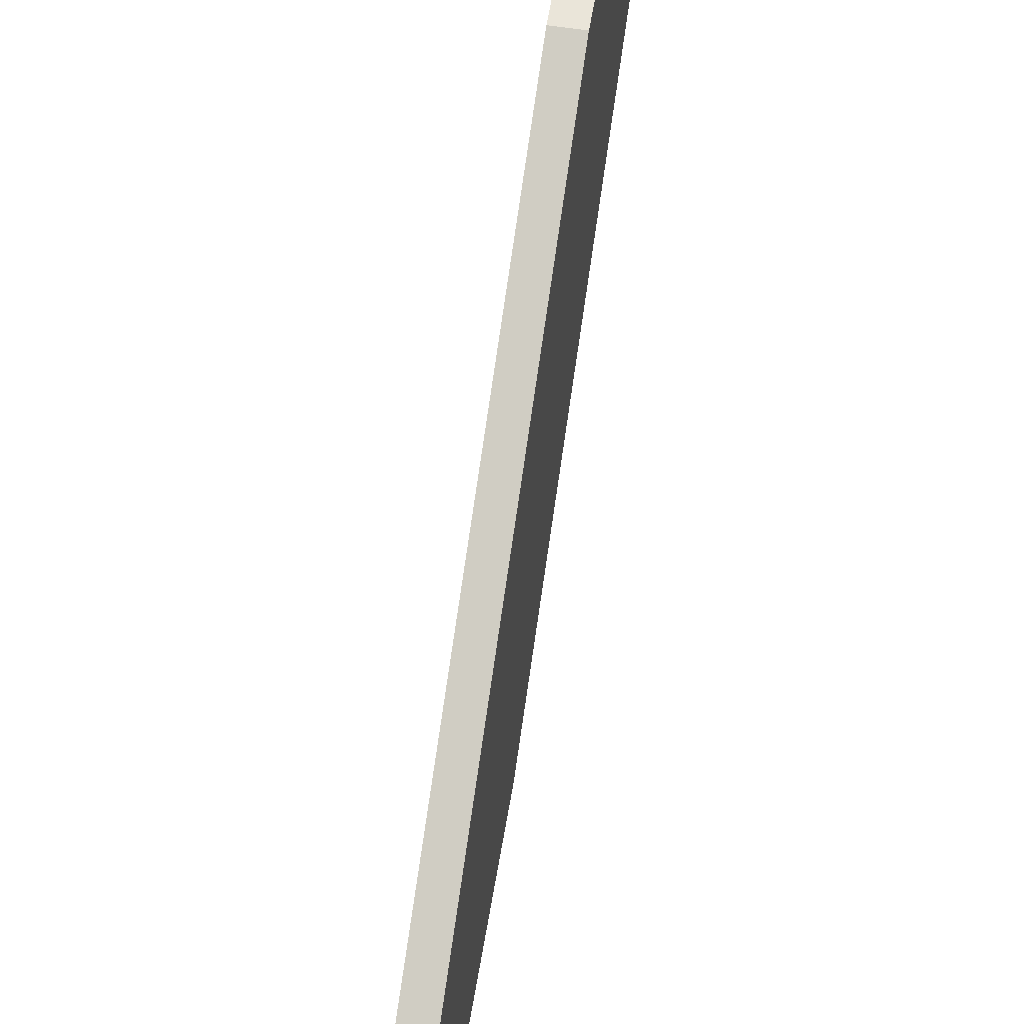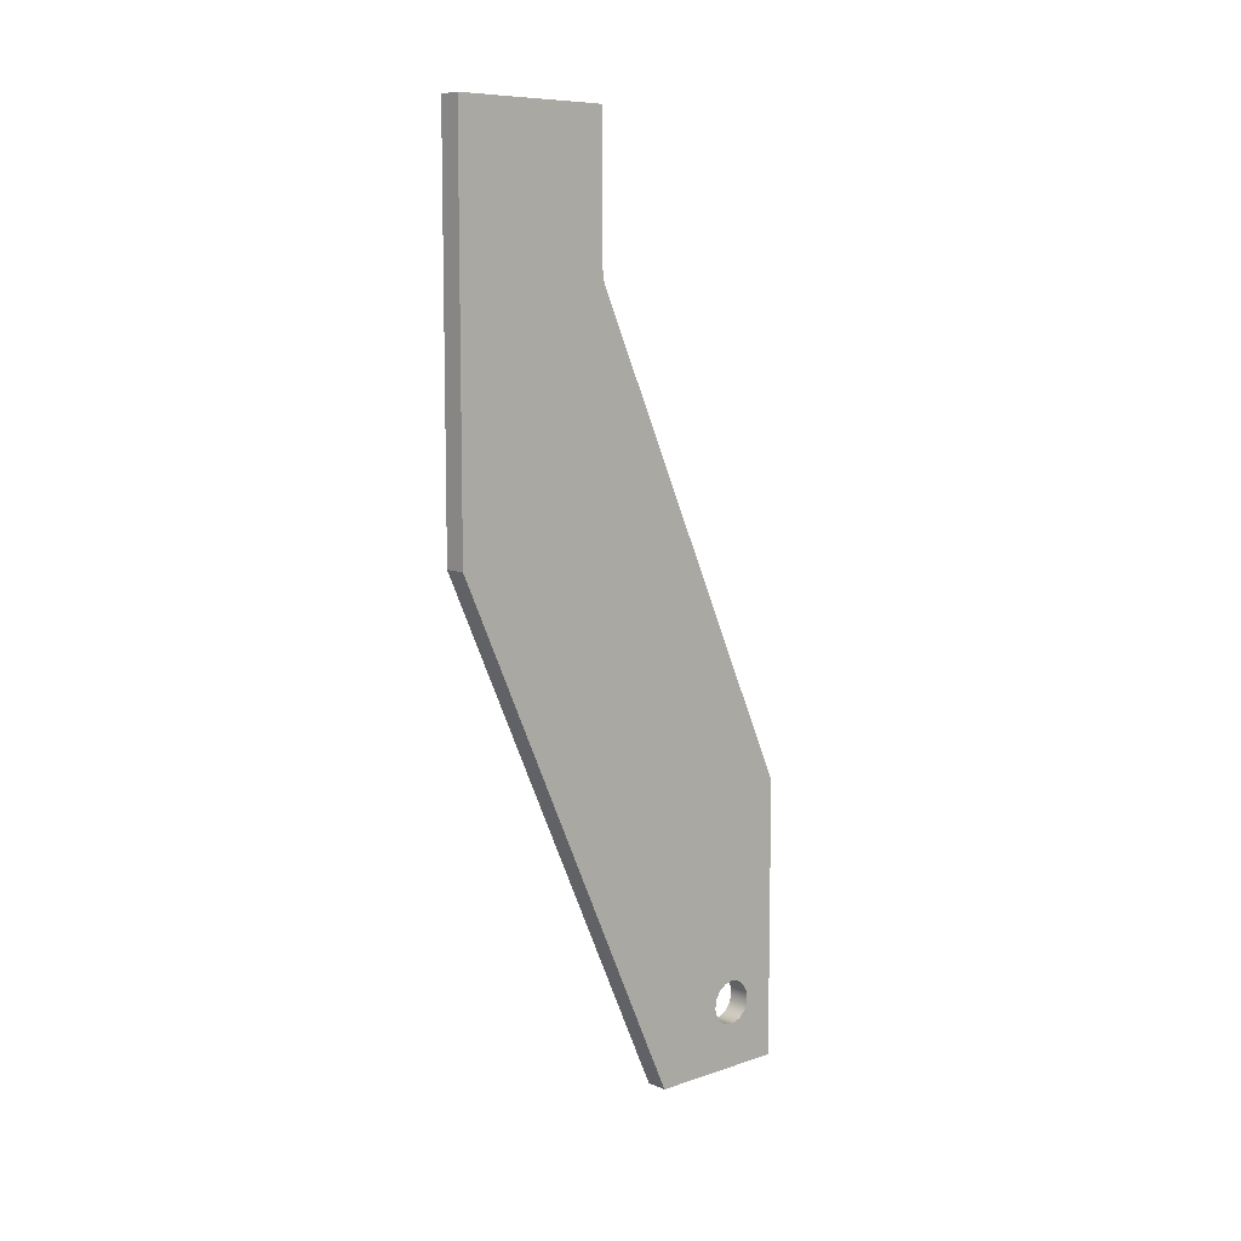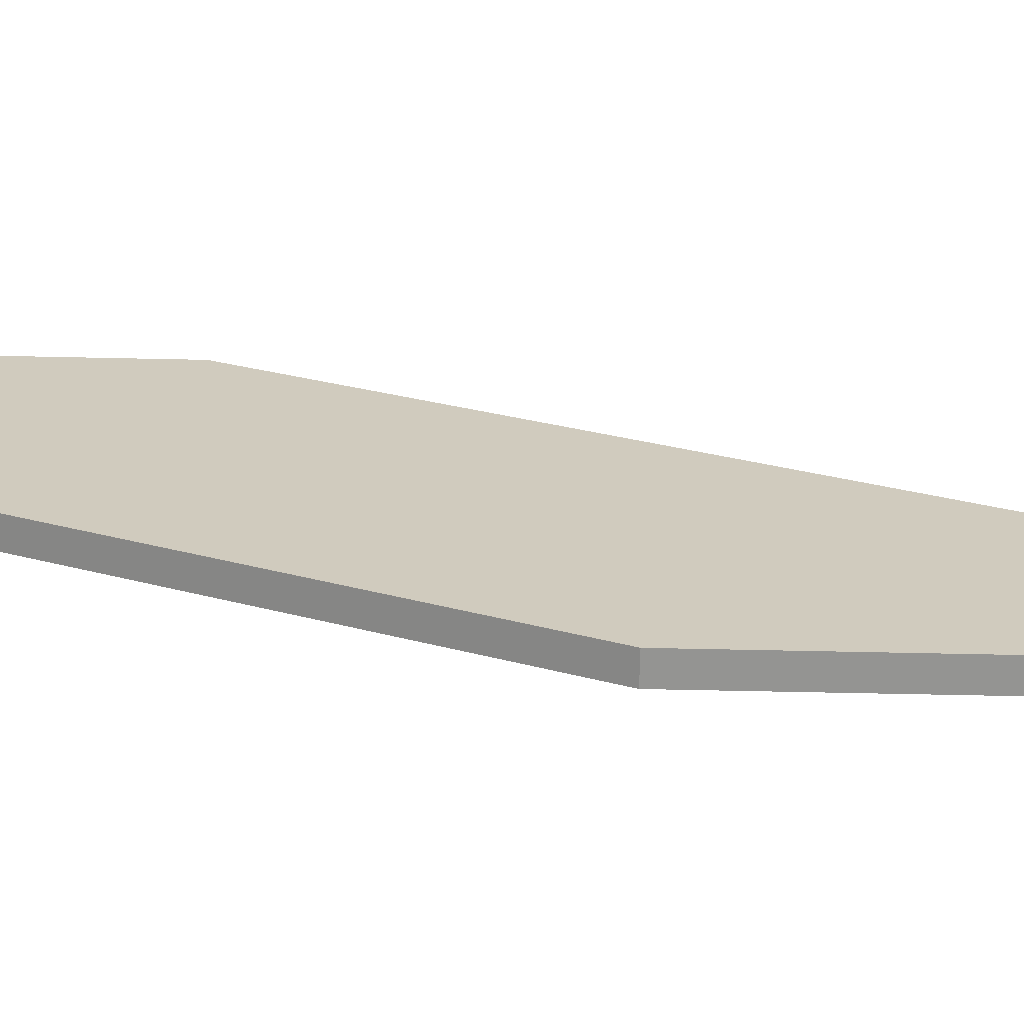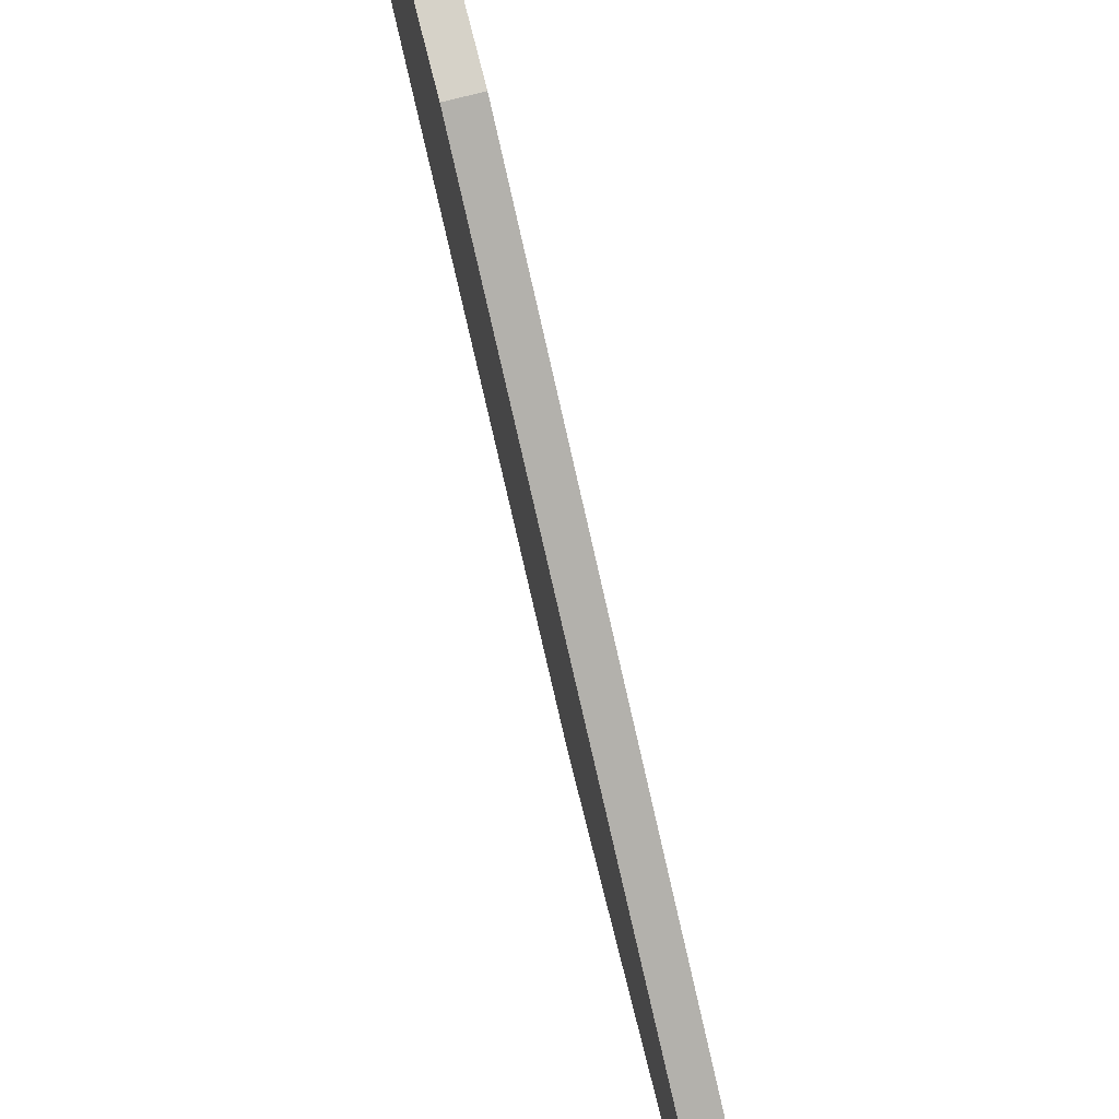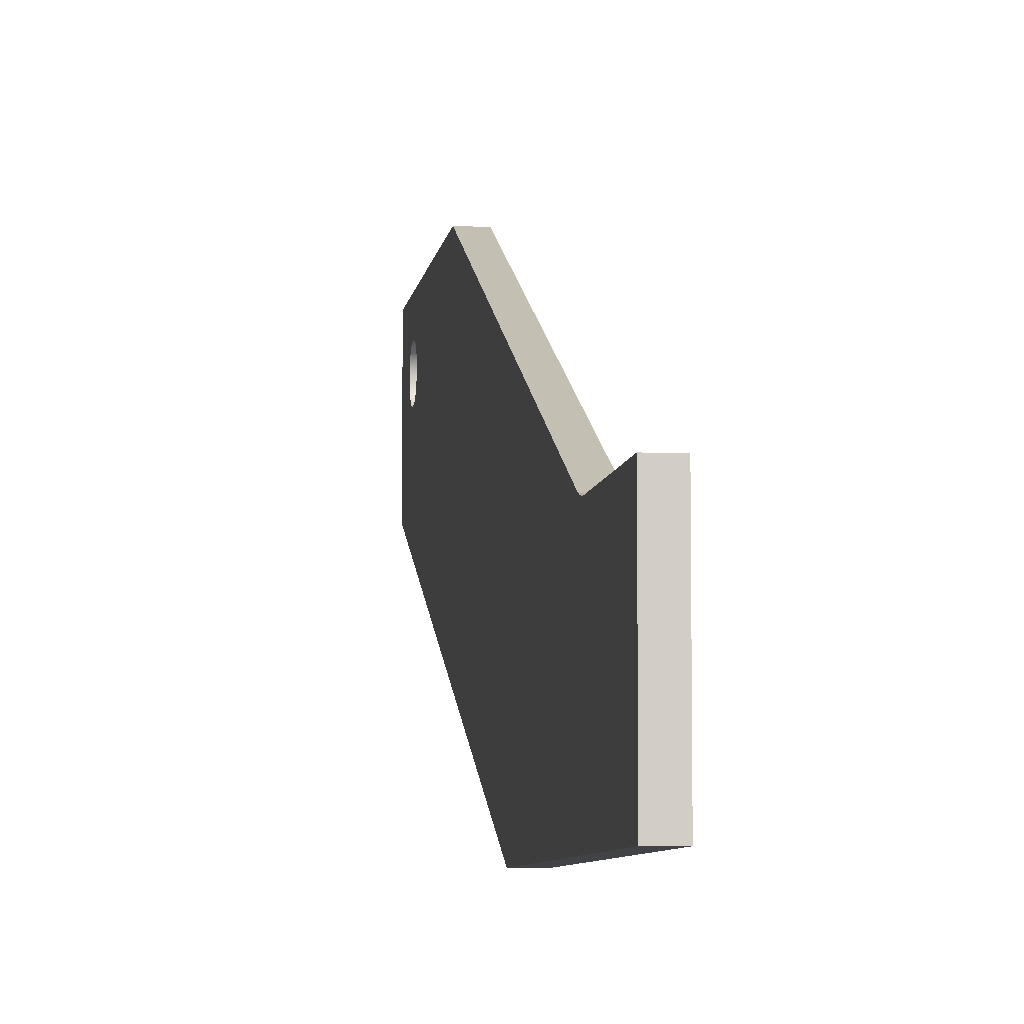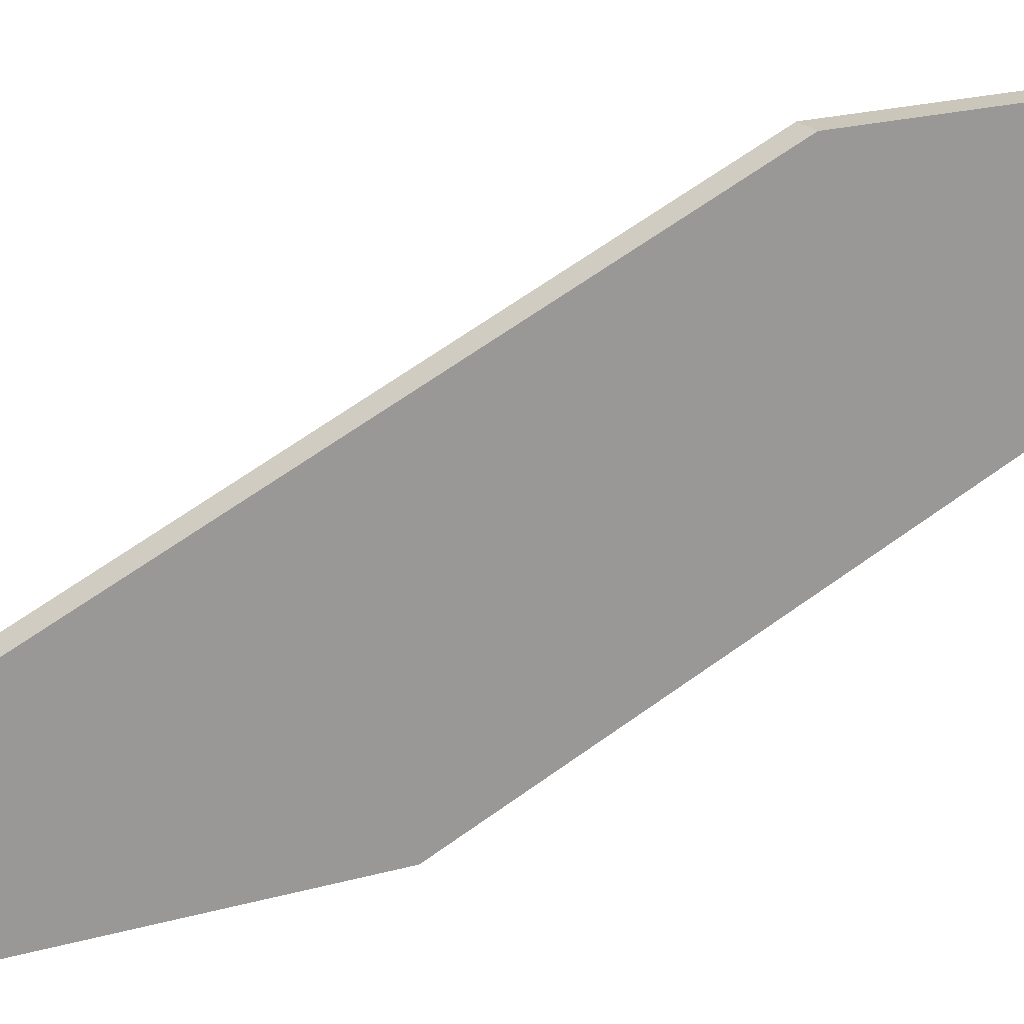
<metadata>
{"format":"obj","ext":"obj","renderer":"f3d","projection":"perspective","resolution":1024,"background":"white","views":[{"elev":58.1,"azim":9.3,"up":"+Y"},{"elev":8.6,"azim":48.0,"up":"+Z"},{"elev":-66.9,"azim":-91.2,"up":"+Y"},{"elev":77.7,"azim":-14.1,"up":"+Y"},{"elev":-6.9,"azim":-7.7,"up":"+Y"},{"elev":21.1,"azim":63.1,"up":"+Y"}]}
</metadata>
<code>
v 0.3175 4.699 -11.94
v 0.3175 4.828 -11.97
v 0.3175 4.935 -12.04
v 0.3175 5.001 -12.16
v 0.3175 5.015 -12.29
v 0.3175 4.974 -12.41
v 0.3175 4.886 -12.51
v 0.3175 4.765 -12.57
v 0.3175 4.633 -12.57
v 0.3175 4.512 -12.51
v 0.3175 4.424 -12.41
v 0.3175 4.383 -12.29
v 0.3175 4.397 -12.16
v 0.3175 4.463 -12.04
v 0.3175 4.57 -11.97
v 0.3175 2.286 0
v 0.3175 0 0
v 0.3175 0 -5.715
v 0.3175 3.406 -13.21
v 0.3175 5.461 -13.21
v 0.3175 5.461 -9.144
v 0.3175 2.343 -2.284
v 0.3175 2.312 -2.2
v 0.3175 2.292 -2.111
v 0.3175 2.286 -2.021
v 0 3.406 -13.21
v 0 5.461 -13.21
v 0.3175 5.461 -13.21
v 0.3175 3.406 -13.21
v 0 2.343 -2.284
v 0 2.312 -2.2
v 0 2.292 -2.111
v 0 2.286 -2.021
v 0.3175 2.286 -2.021
v 0.3175 2.292 -2.111
v 0.3175 2.312 -2.2
v 0.3175 2.343 -2.284
v 0 4.699 -11.94
v 0 4.57 -11.97
v 0 4.463 -12.04
v 0 4.397 -12.16
v 0 4.383 -12.29
v 0 4.424 -12.41
v 0 4.512 -12.51
v 0 4.633 -12.57
v 0 4.765 -12.57
v 0 4.886 -12.51
v 0 4.974 -12.41
v 0 5.015 -12.29
v 0 5.001 -12.16
v 0 4.935 -12.04
v 0 4.828 -11.97
v 0 0 0
v 0 2.286 1.4e-16
v 0 2.286 -2.021
v 0 2.292 -2.111
v 0 2.312 -2.2
v 0 2.343 -2.284
v 0 5.461 -9.144
v 0 5.461 -13.21
v 0 3.406 -13.21
v 0 0 -5.715
v 0 2.286 1.4e-16
v 0 0 0
v 0.3175 0 0
v 0.3175 2.286 0
v 0 5.461 -9.144
v 0 2.343 -2.284
v 0.3175 2.343 -2.284
v 0.3175 5.461 -9.144
v 0 5.461 -13.21
v 0 5.461 -9.144
v 0.3175 5.461 -9.144
v 0.3175 5.461 -13.21
v 0 0 -5.715
v 0 3.406 -13.21
v 0.3175 3.406 -13.21
v 0.3175 0 -5.715
v 0 0 0
v 0 0 -5.715
v 0.3175 0 -5.715
v 0.3175 0 0
v 0.3175 4.699 -11.94
v 0.3175 4.57 -11.97
v 0.3175 4.463 -12.04
v 0.3175 4.397 -12.16
v 0.3175 4.383 -12.29
v 0.3175 4.424 -12.41
v 0.3175 4.512 -12.51
v 0.3175 4.633 -12.57
v 0.3175 4.765 -12.57
v 0.3175 4.886 -12.51
v 0.3175 4.974 -12.41
v 0.3175 5.015 -12.29
v 0.3175 5.001 -12.16
v 0.3175 4.935 -12.04
v 0.3175 4.828 -11.97
v 0 4.699 -11.94
v 0 4.828 -11.97
v 0 4.935 -12.04
v 0 5.001 -12.16
v 0 5.015 -12.29
v 0 4.974 -12.41
v 0 4.886 -12.51
v 0 4.765 -12.57
v 0 4.633 -12.57
v 0 4.512 -12.51
v 0 4.424 -12.41
v 0 4.383 -12.29
v 0 4.397 -12.16
v 0 4.463 -12.04
v 0 4.57 -11.97
v 0.3175 4.699 -11.94
v 0 4.699 -11.94
v 0 2.286 -2.021
v 0 2.286 1.4e-16
v 0.3175 2.286 0
v 0.3175 2.286 -2.021
f 15 1 21
f 21 1 2
f 21 2 3
f 3 4 21
f 21 4 20
f 20 4 5
f 20 5 6
f 6 7 20
f 20 7 8
f 20 8 9
f 20 9 19
f 19 9 10
f 19 10 11
f 11 12 19
f 19 12 13
f 19 13 22
f 22 13 14
f 22 14 21
f 21 14 15
f 16 17 25
f 25 17 24
f 24 17 18
f 24 18 23
f 23 18 22
f 22 18 19
f 26 27 29
f 29 27 28
f 37 30 36
f 36 30 31
f 36 31 32
f 33 34 32
f 32 34 35
f 32 35 36
f 52 38 59
f 59 38 39
f 59 39 40
f 59 40 58
f 58 40 41
f 58 41 61
f 61 41 42
f 61 42 43
f 43 44 61
f 61 44 45
f 61 45 60
f 60 45 46
f 60 46 47
f 47 48 60
f 60 48 49
f 60 49 50
f 60 50 59
f 59 50 51
f 59 51 52
f 54 55 53
f 53 55 56
f 53 56 62
f 62 56 57
f 62 57 58
f 61 62 58
f 63 64 66
f 66 64 65
f 67 68 70
f 70 68 69
f 71 72 74
f 74 72 73
f 75 76 78
f 78 76 77
f 79 80 82
f 82 80 81
f 84 112 83
f 83 112 114
f 113 98 97
f 97 98 99
f 97 99 96
f 96 99 100
f 96 100 95
f 95 100 101
f 95 101 94
f 94 101 102
f 94 102 93
f 93 102 103
f 93 103 92
f 92 103 104
f 92 104 91
f 91 104 105
f 91 105 90
f 90 105 106
f 90 106 89
f 89 106 107
f 89 107 88
f 88 107 108
f 88 108 87
f 87 108 109
f 87 109 86
f 86 109 110
f 86 110 85
f 85 110 111
f 85 111 84
f 84 111 112
f 115 116 118
f 118 116 117

</code>
